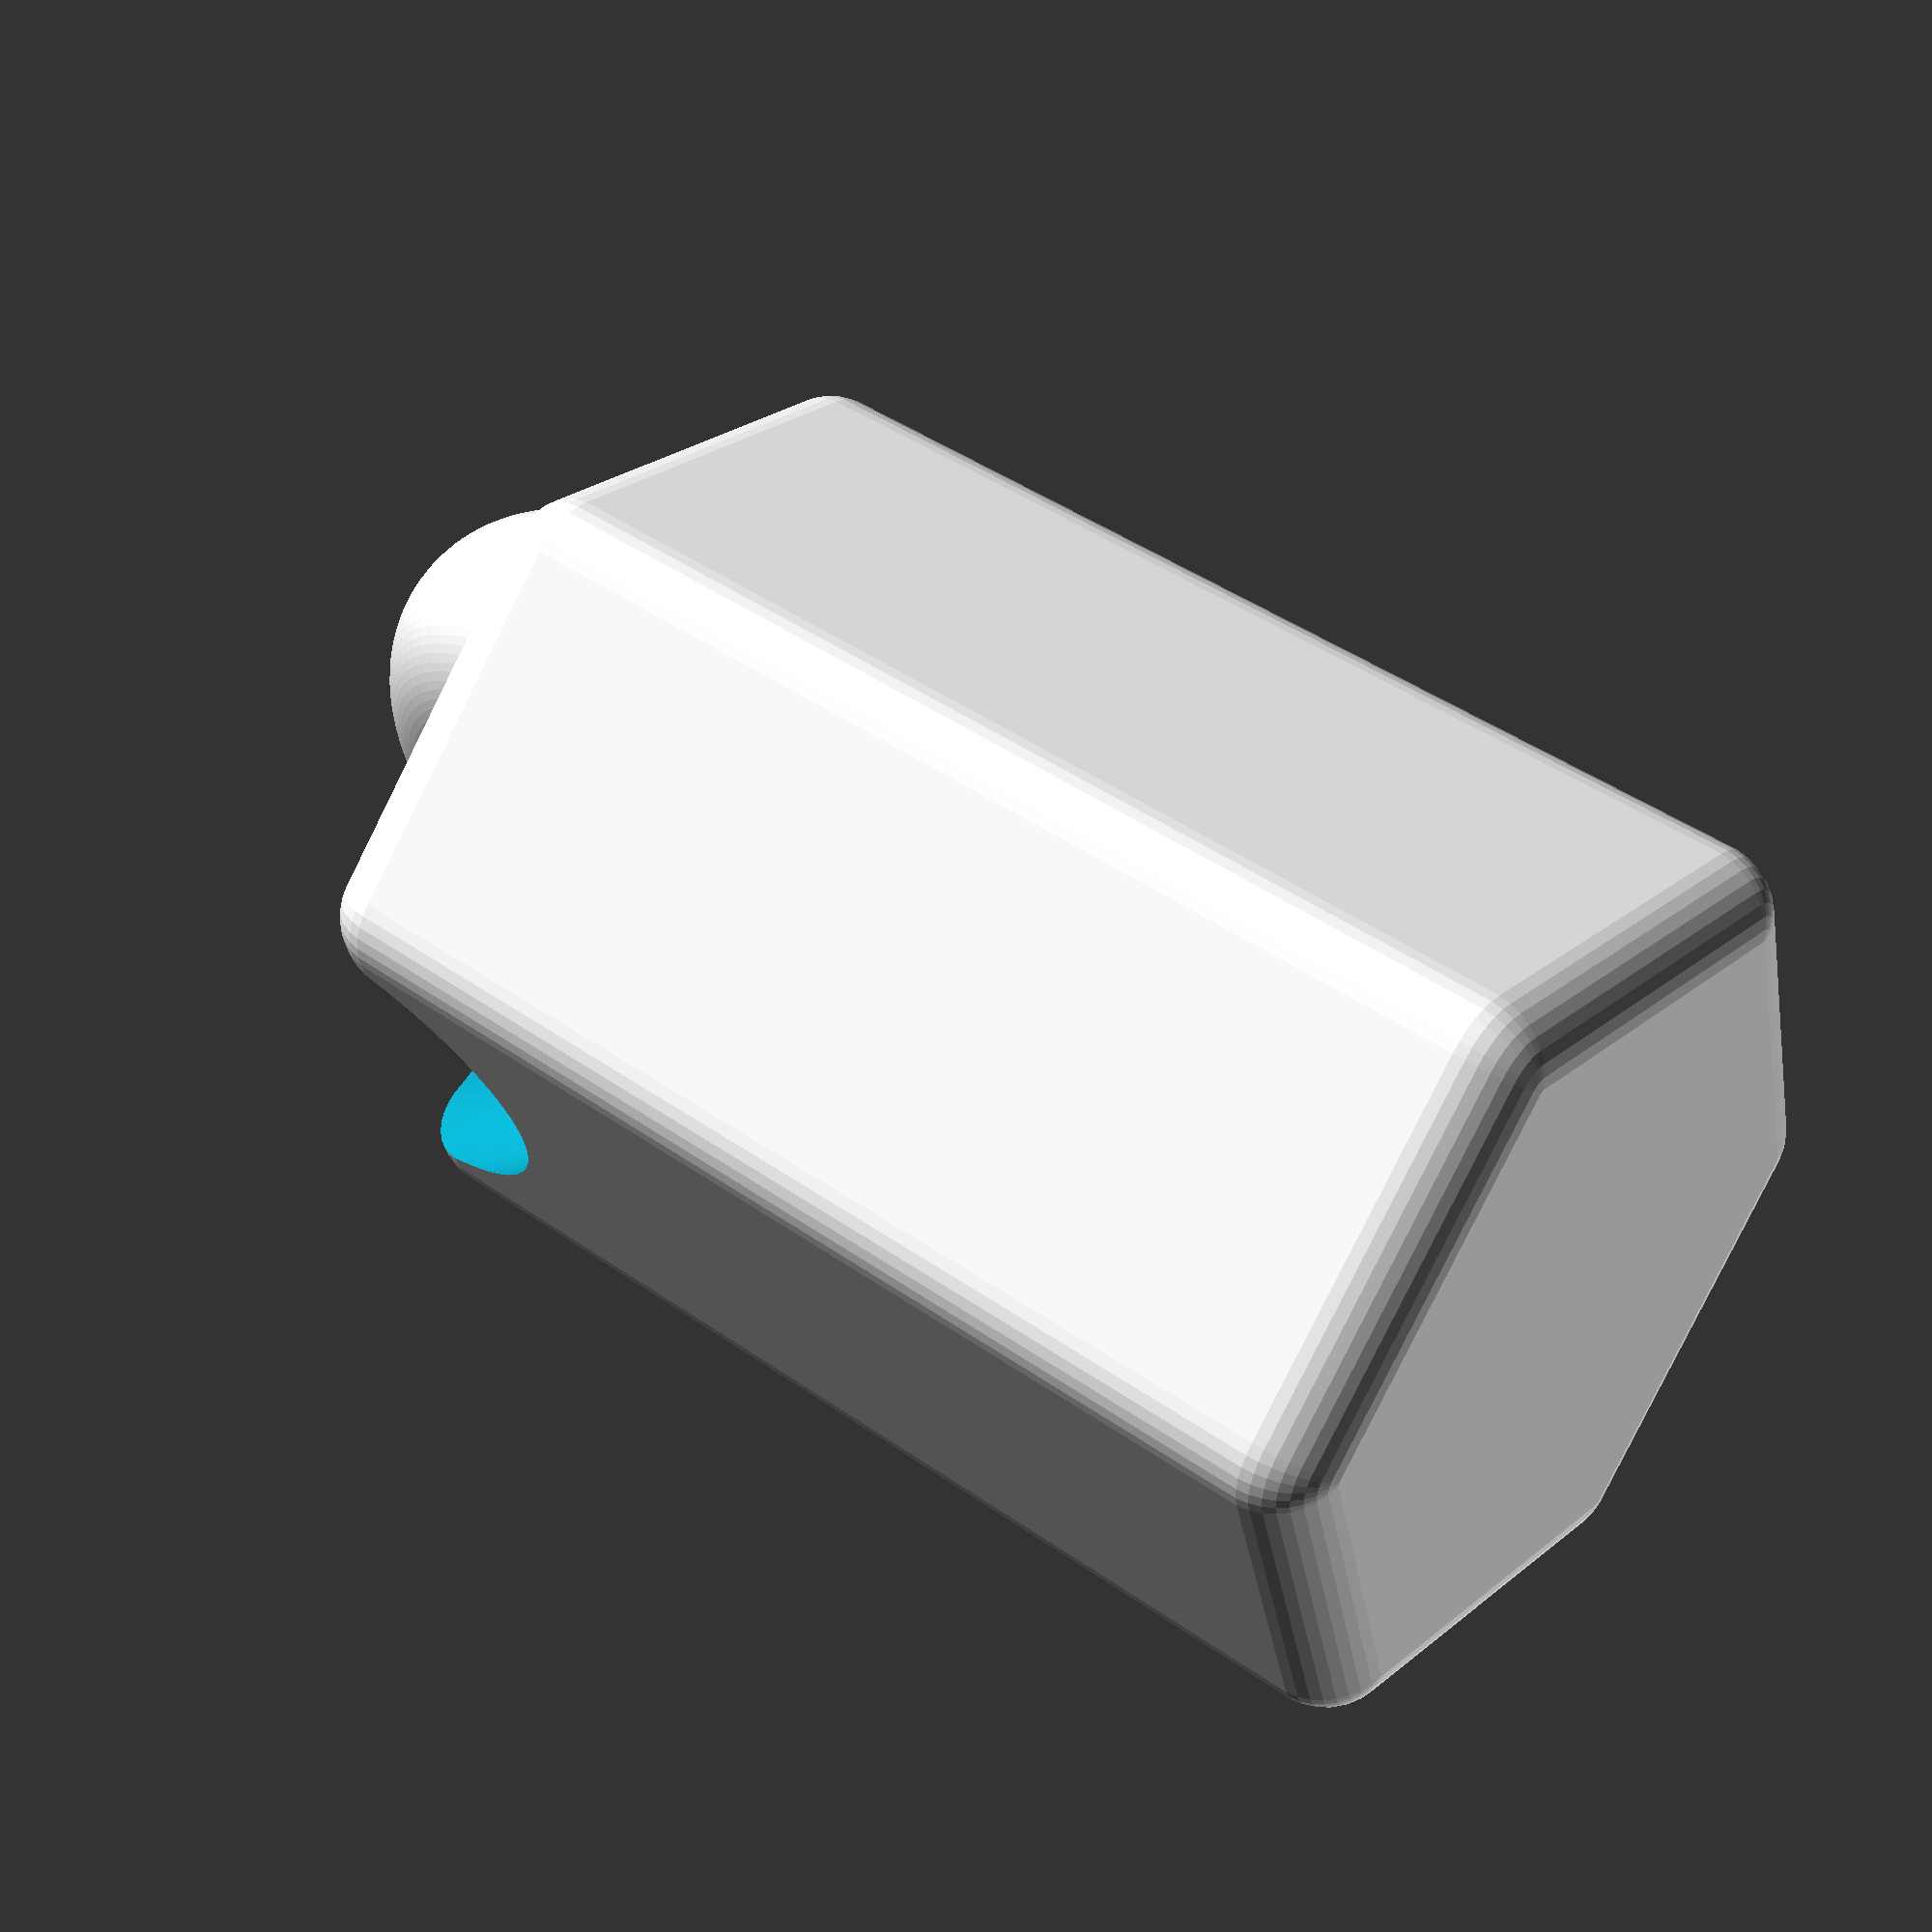
<openscad>
r=10;
m=20;
fv=2.5;
lotyoges=0.4;
d_lyukfej=7.5;
h_lyukfej=2.5;
d_lyukszar=4;

function nysz_xy(x,y,r) = [3/2*x*r, (y+(x%2)/2)*(sqrt(3))*r,0];
//nyolcszog(r,m);
//translate([r+r/2,sqrt(3)/2*r,0])nyolcszog(r,m);
//translate(nysz_xy(0,1)) nyolcszog(r,m);
/*egyhely(r,m,fv);
translate(nysz_xy(1,1,r+fv)) egyhely(r,m,fv);
translate(nysz_xy(1,0,r+fv)) egyhely(r,m,fv);
translate(nysz_xy(0,1,r+fv)) egyhely(r,m,fv);
*/

dugo_nagy(r,m,fv,false);
//egyhely(r+0.5,m+1,fv);
//tarto();          
lyukhelyek = [[1,0],
              [12,0],
              [12,7]
              ];

x_max =12;
y_max = 7;
teli_helyek_aranya=1;

module tarto(){
    difference(){
        for (x=[1:x_max]){
            for(y=[0:y_max/x_max*x]){
                ures = rands(0,1,1)[0];
                
                if (ures < (teli_helyek_aranya))
                    translate(nysz_xy(x,y,r+fv)) egyhely(r,m,fv);
            }
        }
        for (h = lyukhelyek){
            x=h[0];
            y=h[1];
            #translate(nysz_xy(x,y,r+fv)) csavarlyuk();
        }
    }
}

module nyolcszog(r, h, g=false){
    if (g) {
        minkowski(){
            cylinder(r=r-1.5, h=h-3, $fn=6);
            sphere(r=1.5, $fn=36);
        }
    }
    else
        cylinder(r=r, h=h, $fn=6);
}

module egyhely(r,h,fv,g=false){
    difference(){
        nyolcszog(r+fv, h, g);
        translate([0,0,2*fv])nyolcszog(r, h, false);
    }
}

module csavarlyuk(){
    translate([0,0,2*fv-h_lyukfej])cylinder(r=d_lyukfej/2, h=h_lyukfej+.1, $fn=6*d_lyukfej);
    translate([0,0,-.1])cylinder(r=d_lyukszar/2,h=2*fv,$fn=6*d_lyukszar);
}

module dugo(r,m,fv,g){
    
    difference(){
        union(){
            translate([0,0,1.5])nyolcszog(r-lotyoges, m-fv, true); // egy fv-nyit kilóg felfele.
            translate([0,0,m-5])rotate([90,0,0])rotate_extrude($fn=96) translate([5,0,0])circle(r=3);
            
        }
        translate([0,0,m+8-3])rotate([0,90,0])rotate_extrude($fn=96) translate([8,0,0])circle(r=2);
    }        
        
}


module dugo_nagy(r,m,fv,g){
    
    hosszitas=8;
    difference(){
        union(){
            translate([0,0,1.5])nyolcszog(r-lotyoges, hosszitas+m-fv, true); // egy fv-nyit kilóg felfele.
            translate([0,0,m-5+hosszitas])rotate([90,0,0])rotate_extrude($fn=96) translate([5,0,0])circle(r=3);
            
        }
        translate([0,0,m+8-4+hosszitas])rotate([0,90,0])rotate_extrude($fn=96) translate([10,0,0])circle(r=4);
    }        
       
        
}

</openscad>
<views>
elev=315.9 azim=105.3 roll=129.4 proj=p view=wireframe
</views>
